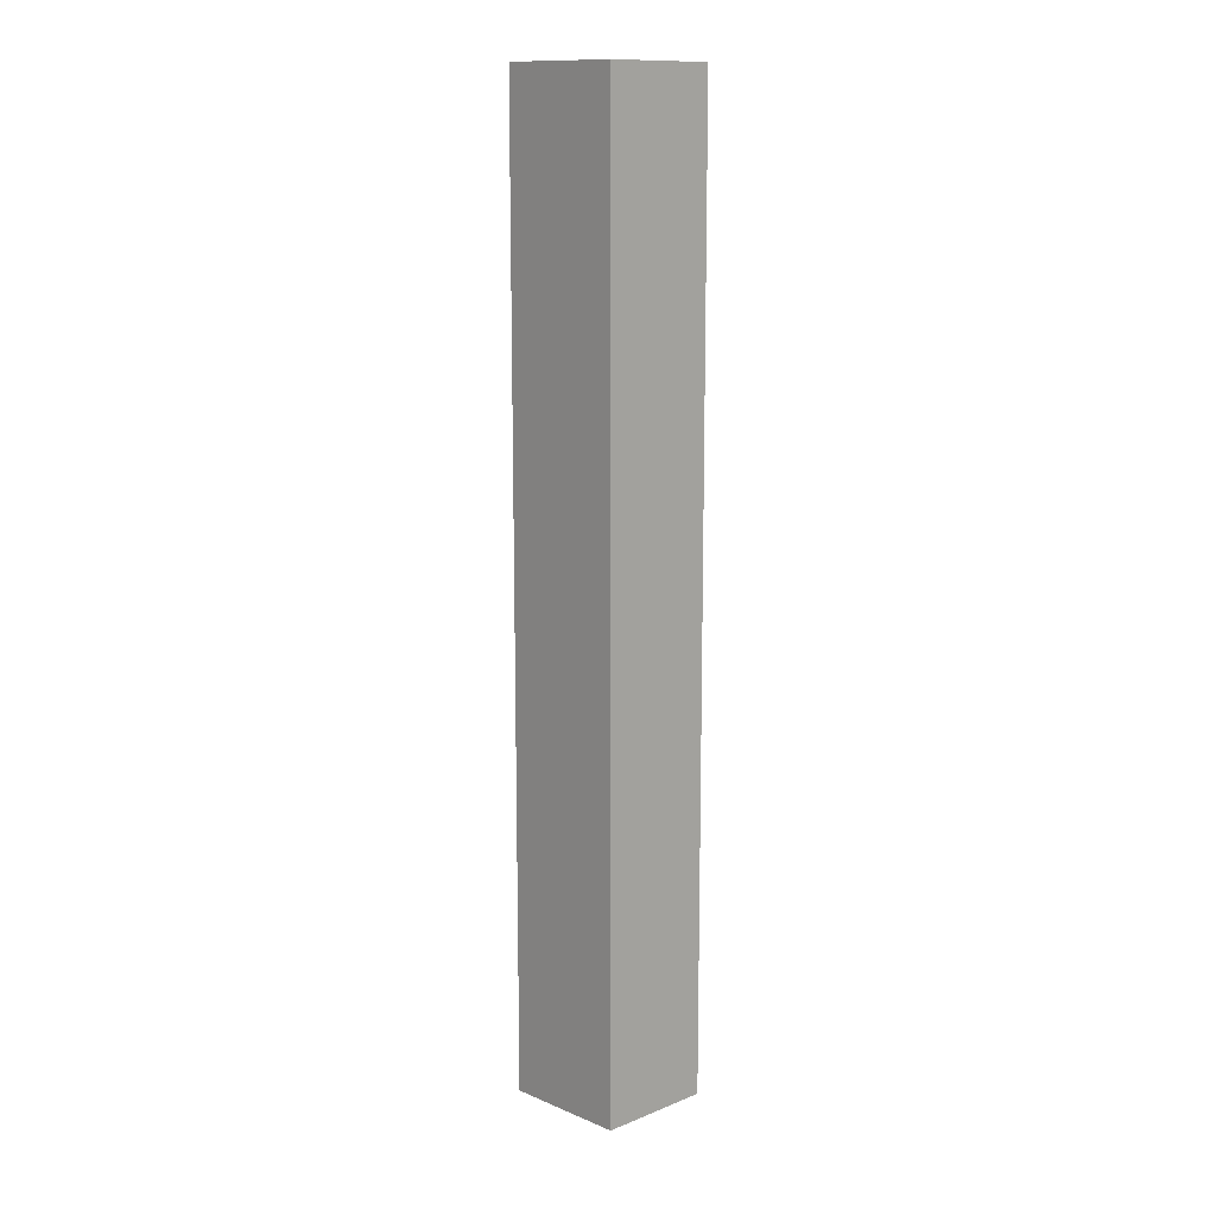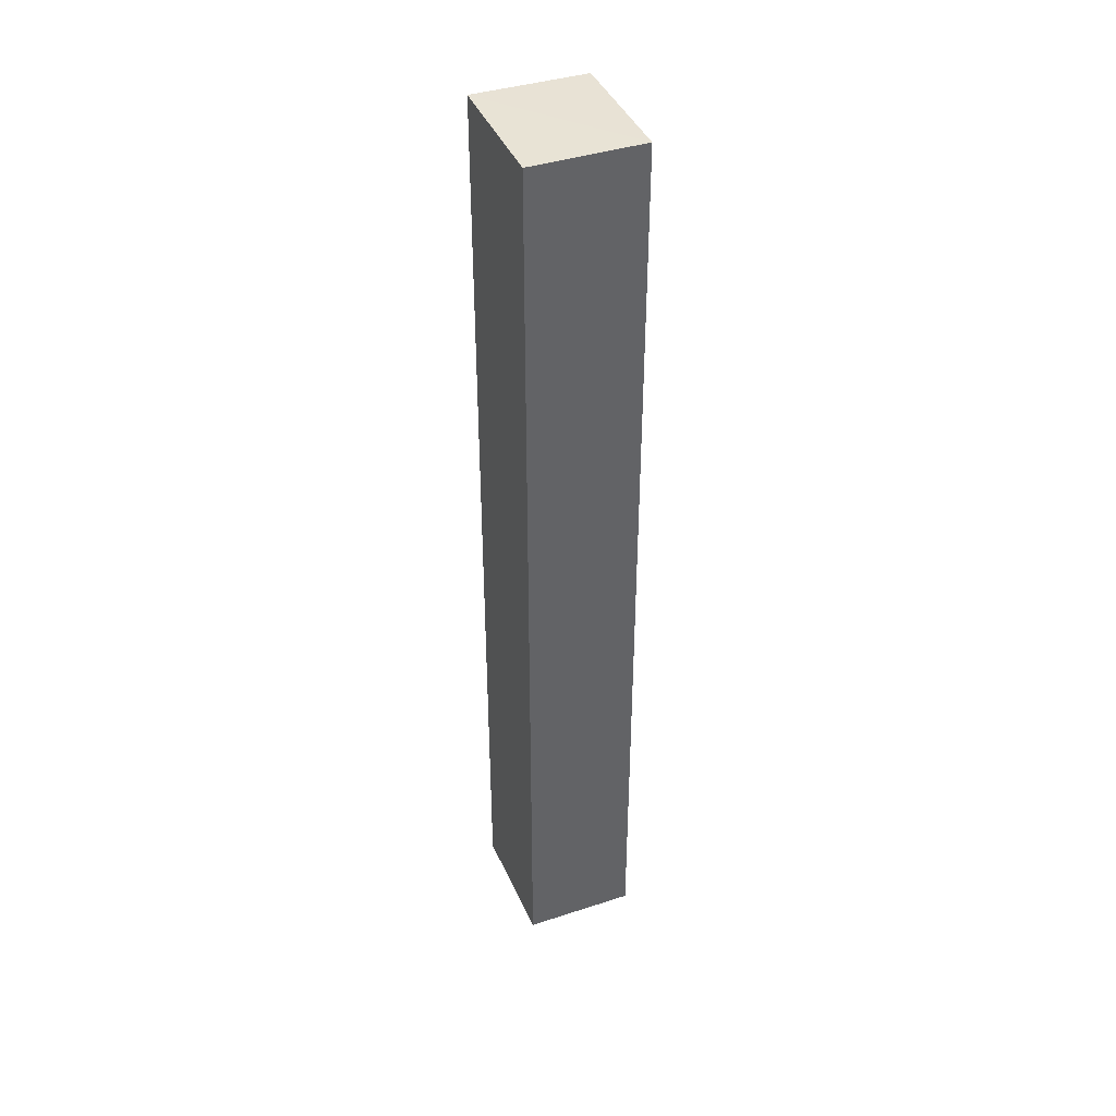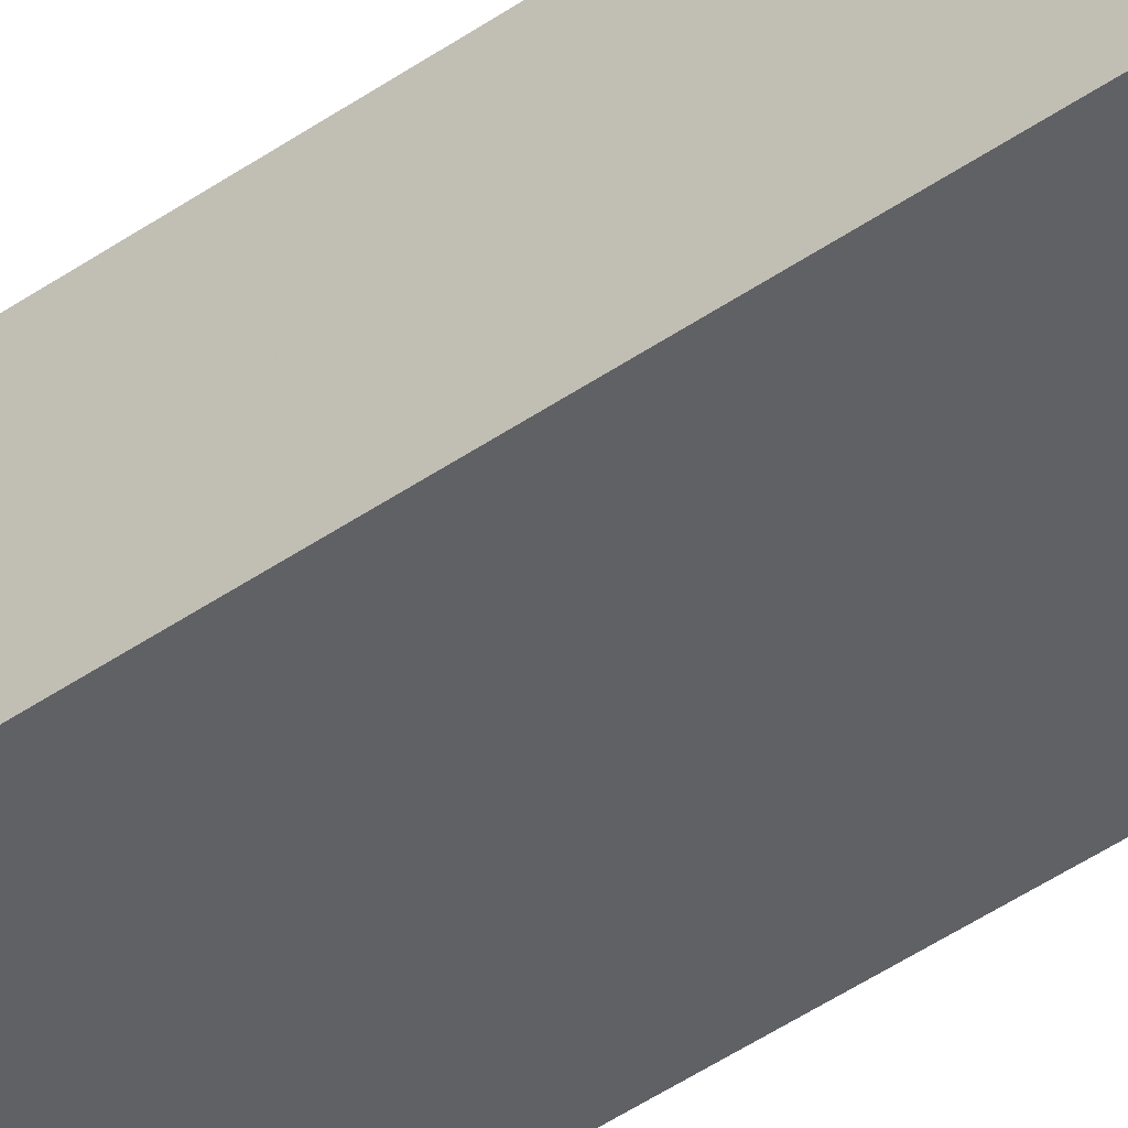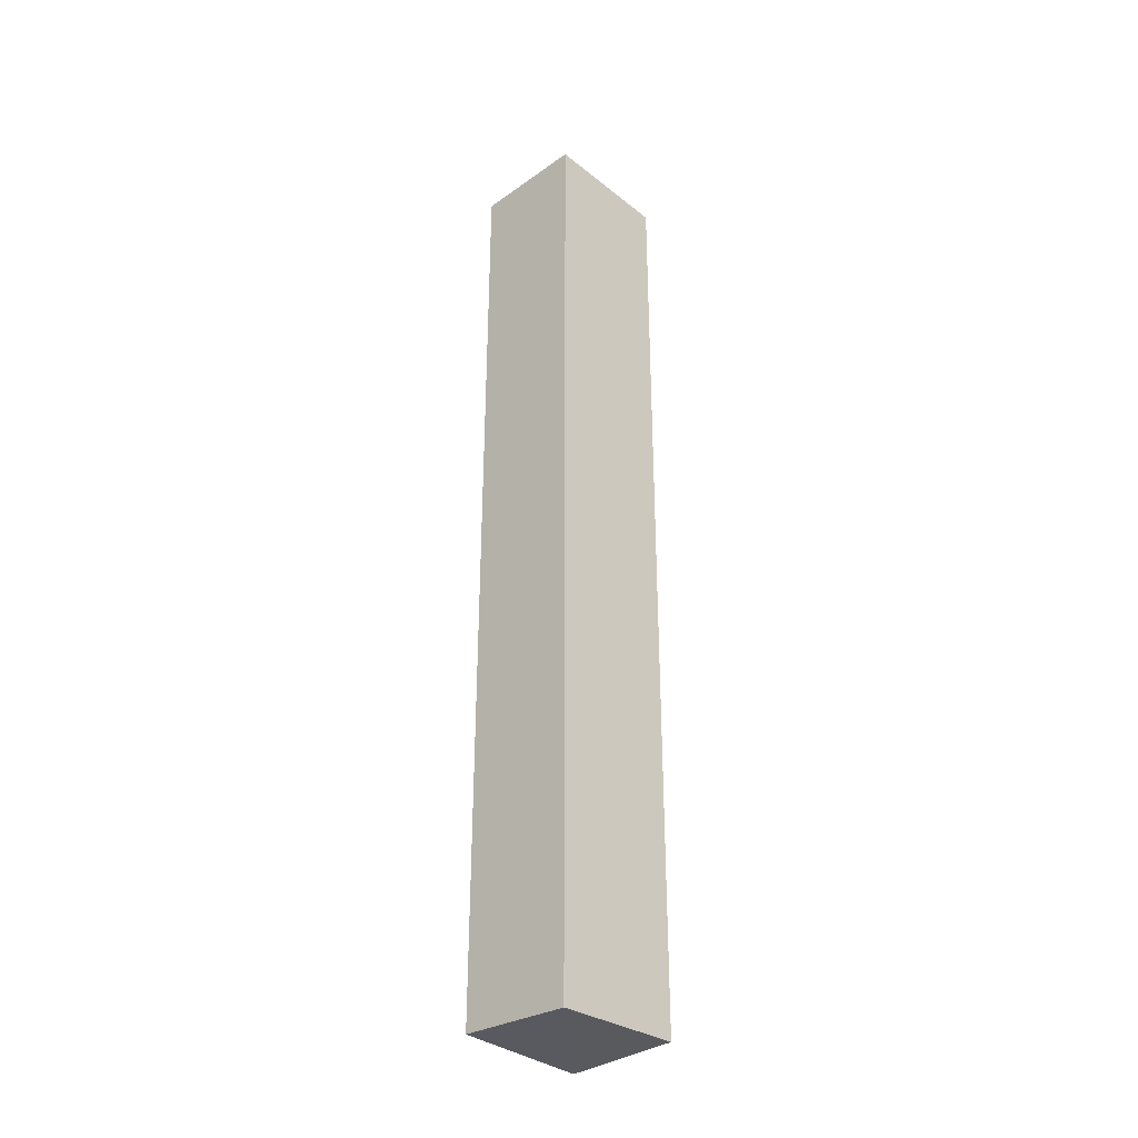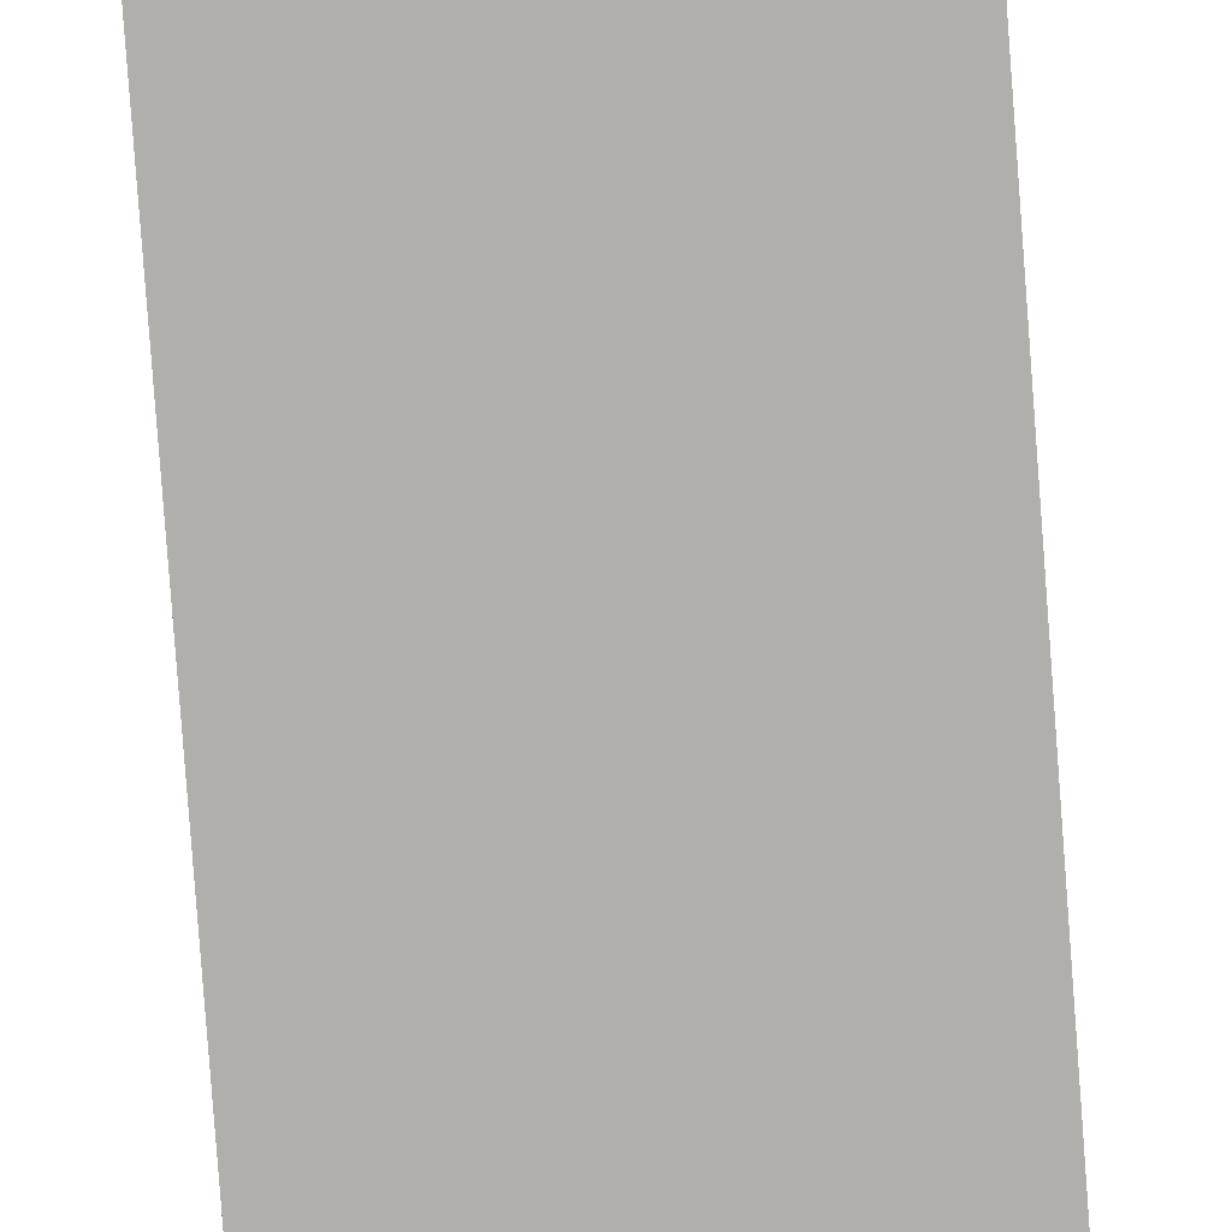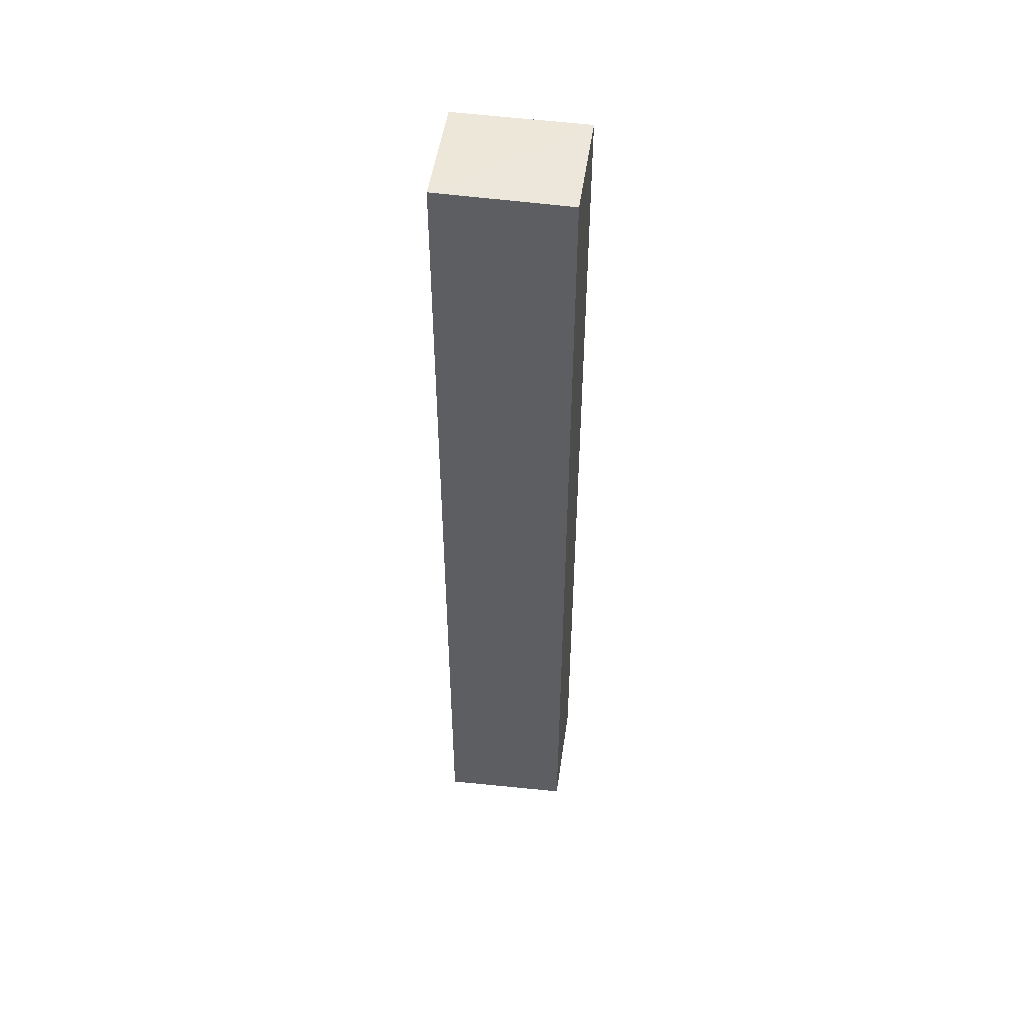
<metadata>
{"format":"obj","ext":"obj","renderer":"f3d","projection":"perspective","resolution":1024,"background":"white","views":[{"elev":13.0,"azim":-132.3,"up":"+Y"},{"elev":40.9,"azim":-111.7,"up":"+Y"},{"elev":-50.2,"azim":-53.3,"up":"+Z"},{"elev":-34.3,"azim":133.4,"up":"+Y"},{"elev":-78.3,"azim":4.2,"up":"+Z"},{"elev":50.2,"azim":-171.8,"up":"+Y"}]}
</metadata>
<code>
v 0.02772 -0.7091 -0.1058
v 0.1557 -0.716 -0.1058
v 0.02772 -0.7091 0.004354
v 0.02772 0.2256 -0.1058
v 0.1557 -0.7091 0.004354
v 0.1557 0.2264 -0.1058
v 0.02772 0.2256 0.004354
v 0.1557 0.2256 0.004354
f 2 8 5
f 6 7 8
f 4 7 6
f 3 8 7
f 2 6 8
f 3 5 8
f 1 6 2
f 1 4 6
f 2 5 3
f 1 7 4
f 1 3 7
f 1 2 3

</code>
